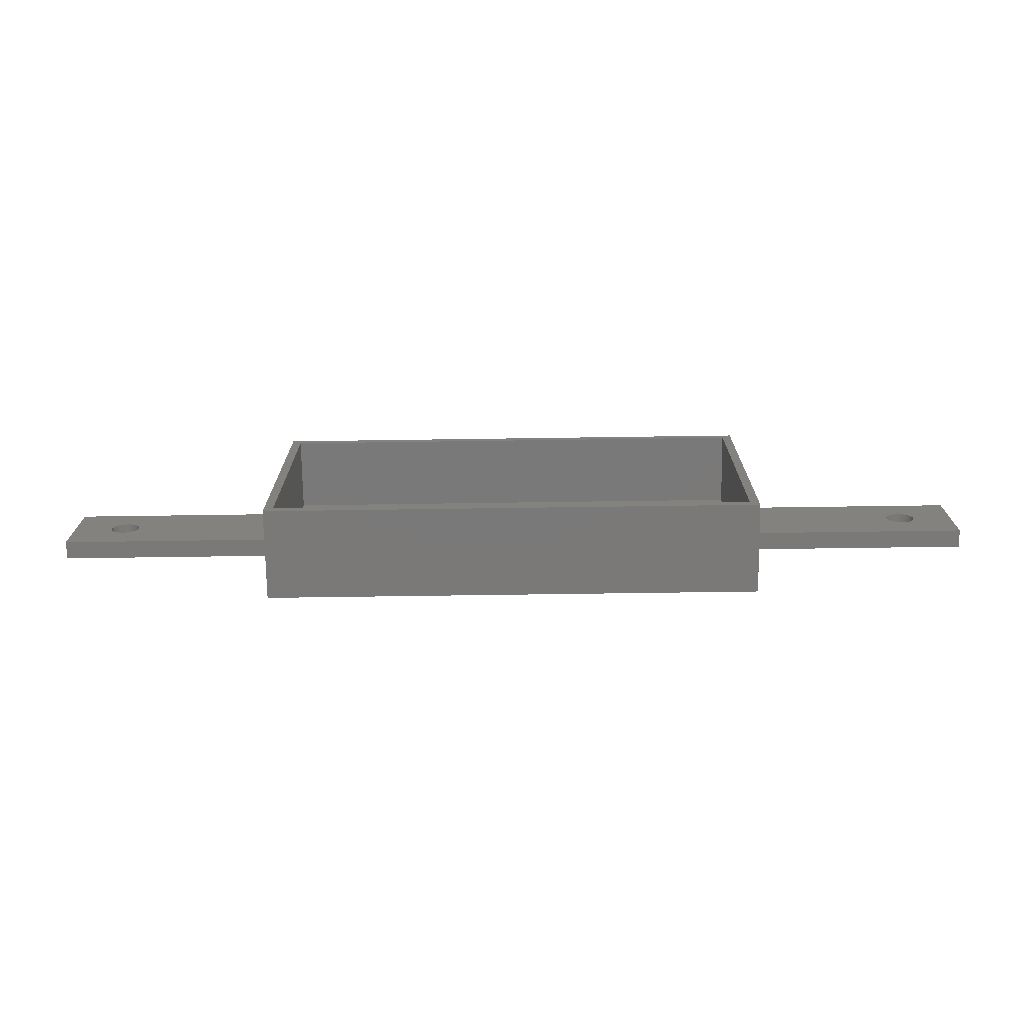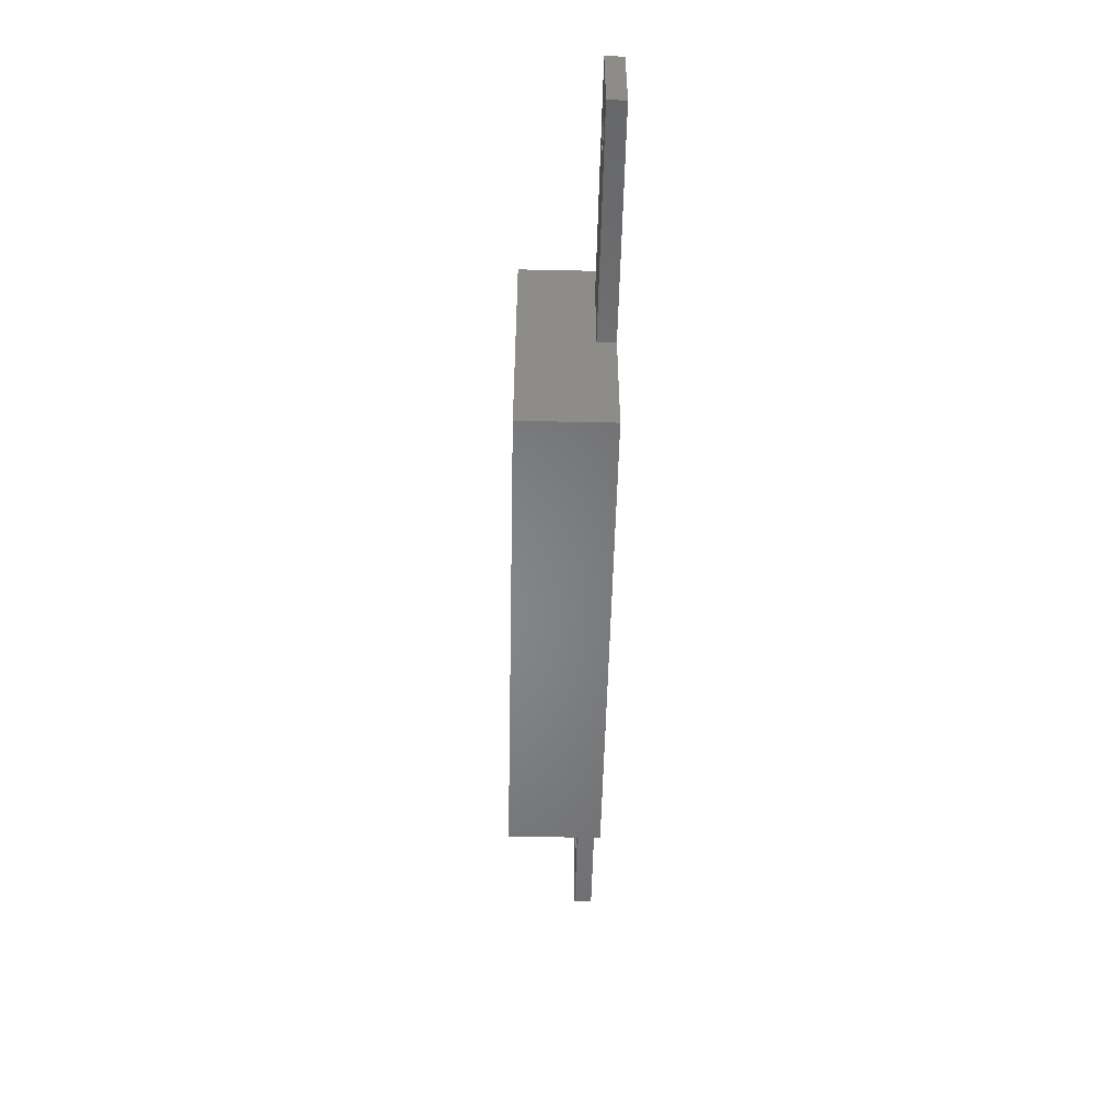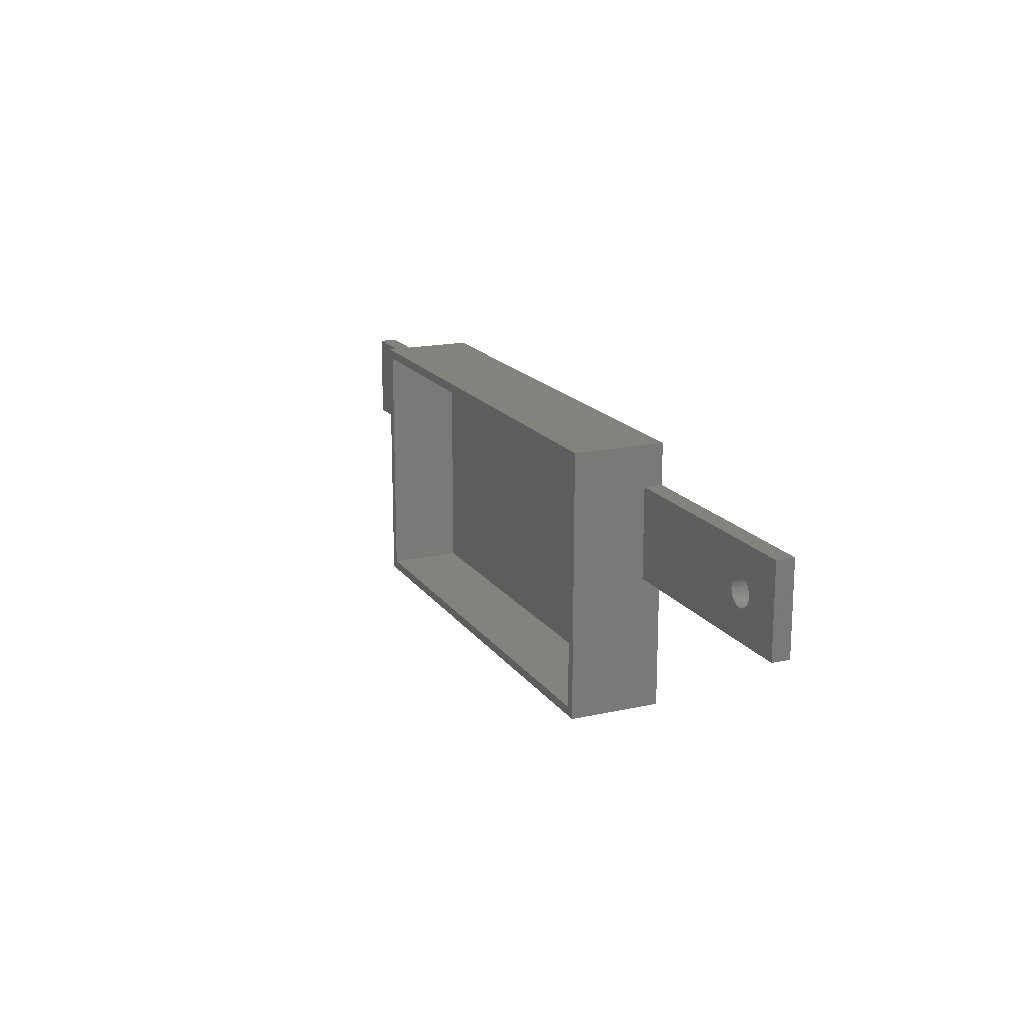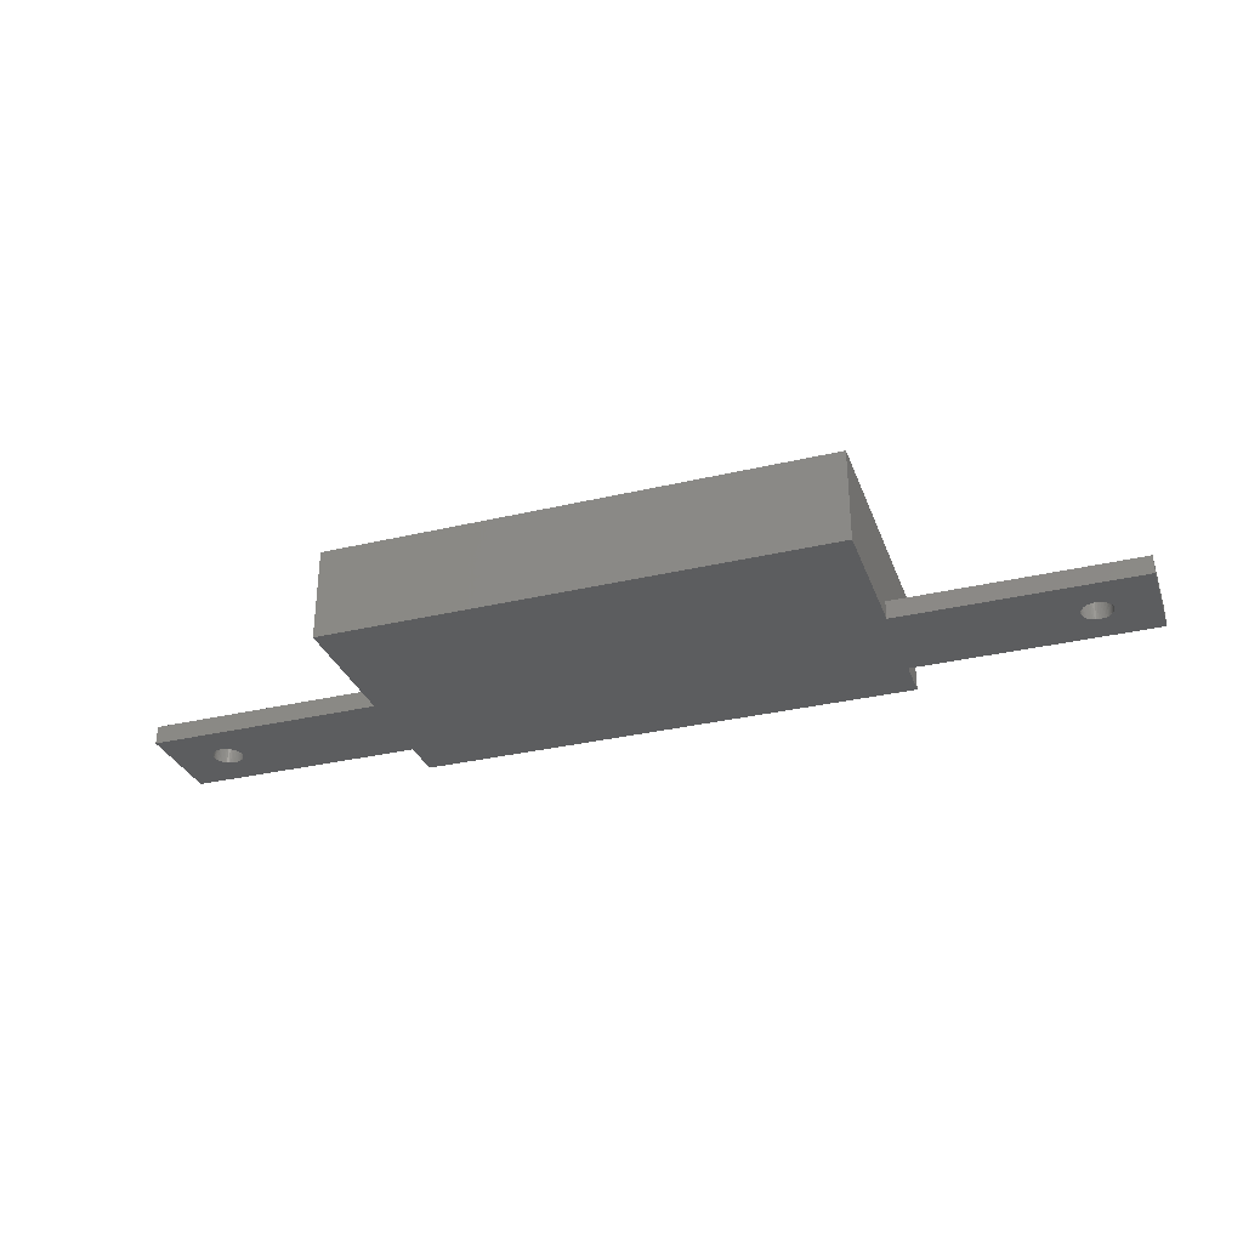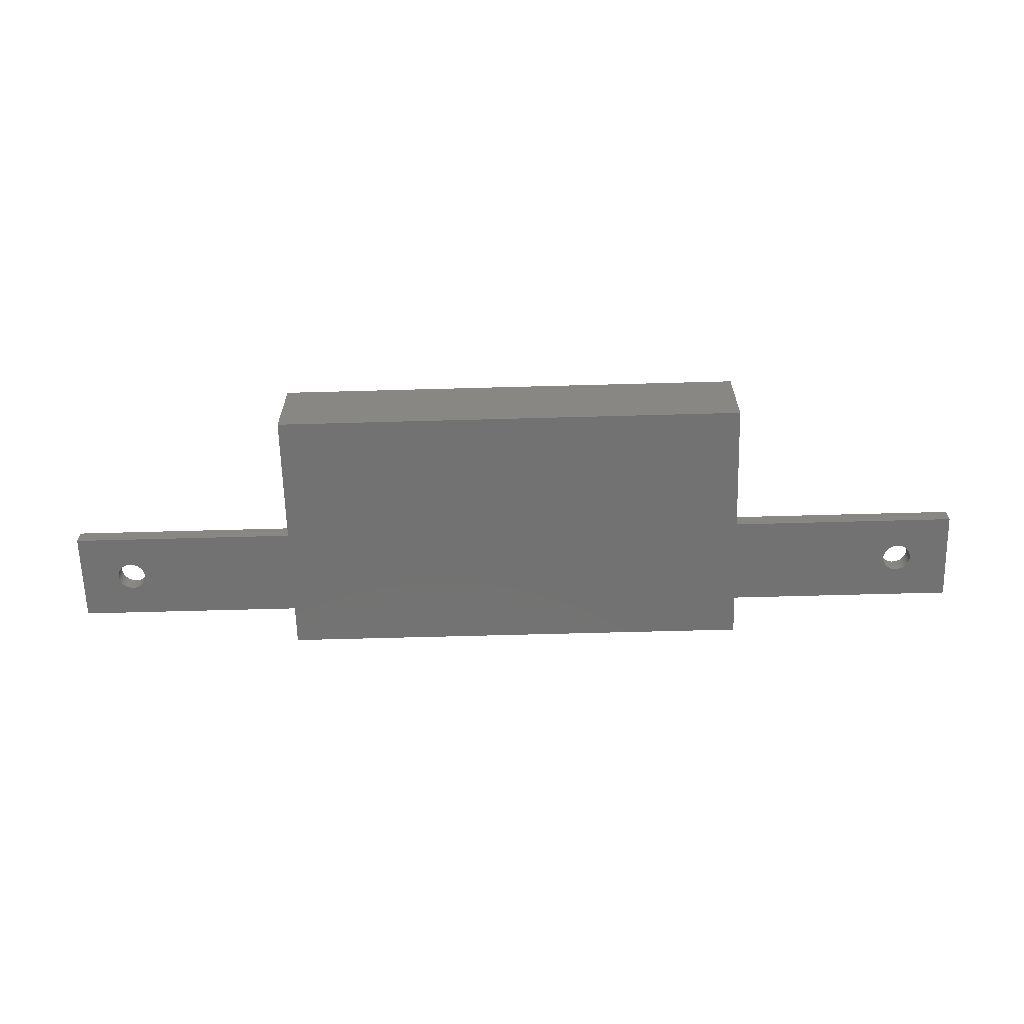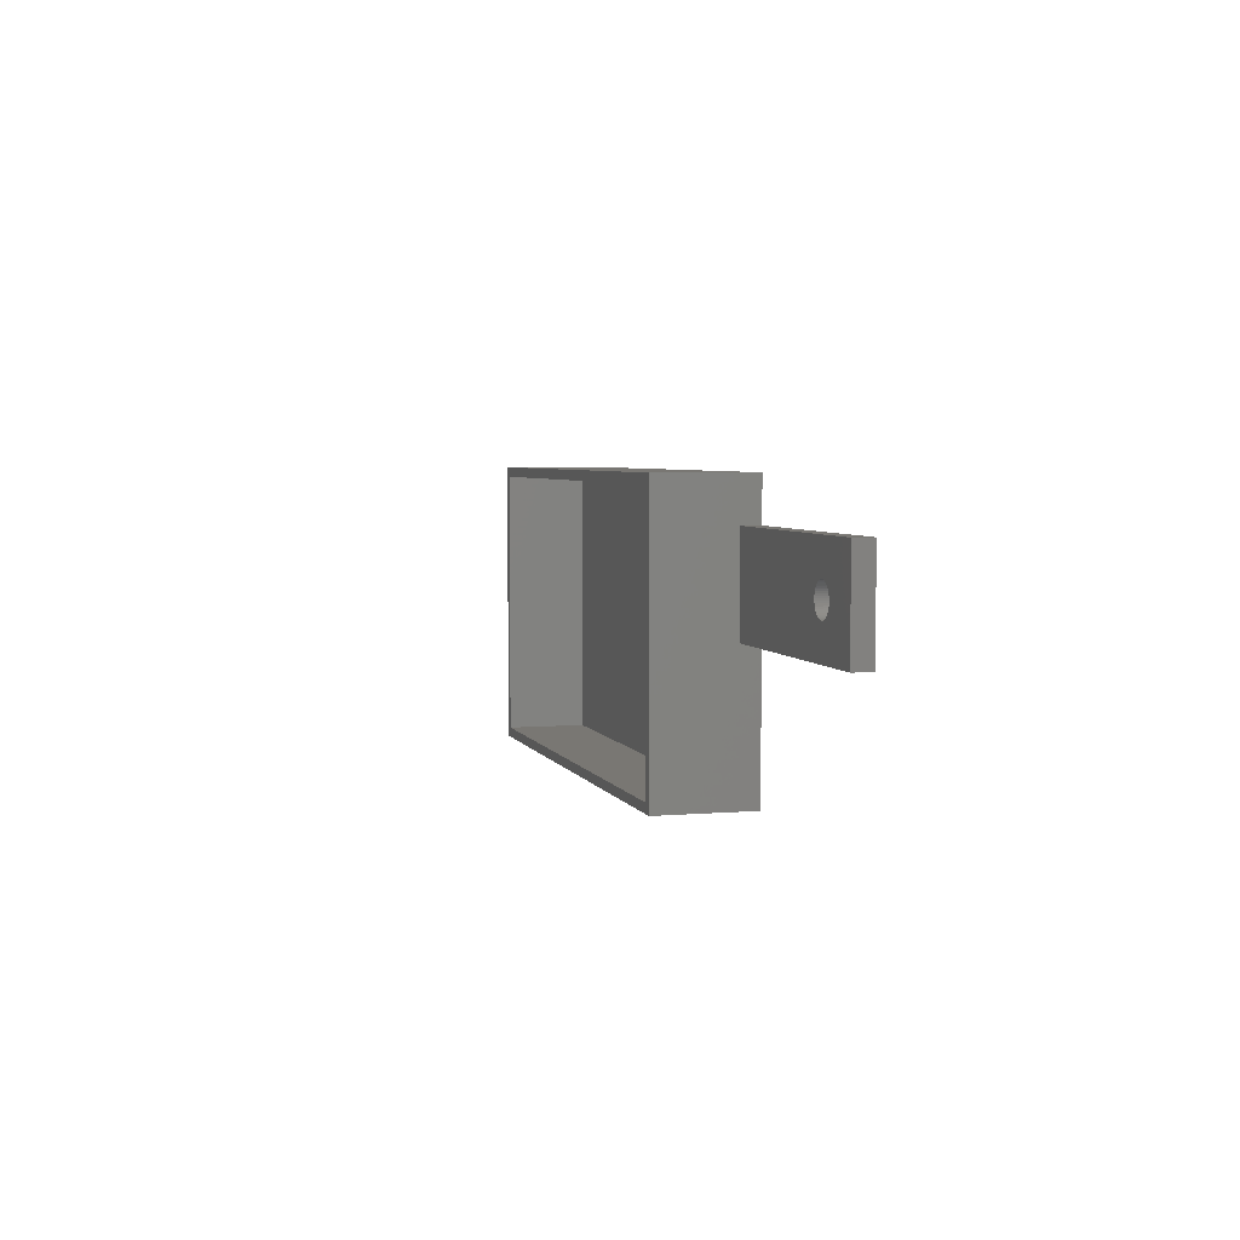
<metadata>
{"format":"stl","ext":"stl","renderer":"f3d","projection":"perspective","resolution":1024,"background":"white","views":[{"elev":-72.6,"azim":0.8,"up":"+Y"},{"elev":-53.0,"azim":88.7,"up":"+Y"},{"elev":17.3,"azim":66.2,"up":"+Y"},{"elev":-31.6,"azim":18.6,"up":"+Z"},{"elev":-64.2,"azim":1.6,"up":"+Z"},{"elev":4.5,"azim":74.4,"up":"+Y"}]}
</metadata>
<code>
# stl→obj: 236 verts, 476 faces
v -27 0 0
v -27 -14.5 0
v -27 0 2
v -27 10 2
v -27 14.5 0
v -27 10 0
v -27 14.5 10
v -27 -14.5 10
v 27 14.5 10
v 26 13.5 10
v 27 -14.5 10
v -26 13.5 10
v -26 -13.5 10
v 26 -13.5 10
v 27 10 2
v 27 14.5 0
v 27 0 2
v 27 -14.5 0
v 27 0 0
v 27 10 0
v -44.9 5 0
v -44.91 4.799 0
v -44.95 4.602 0
v -45.01 4.411 0
v -45.1 4.229 0
v -45.21 4.06 0
v -45.33 3.905 0
v -45.48 3.767 0
v -45.64 3.649 0
v -45.82 3.552 0
v -46.01 3.478 0
v -52.5 0 0
v -46.2 3.428 0
v -46.4 3.403 0
v -46.6 3.403 0
v -48.09 4.799 0
v -48.1 5 0
v -48.05 4.602 0
v -47.99 4.411 0
v -47.9 4.229 0
v -47.79 4.06 0
v -47.67 3.905 0
v -47.52 3.767 0
v -47.36 3.649 0
v -47.18 3.552 0
v -46.99 3.478 0
v -46.8 3.428 0
v -44.91 5.201 0
v -44.95 5.398 0
v -45.01 5.589 0
v -45.1 5.771 0
v -45.21 5.94 0
v -45.33 6.095 0
v -45.48 6.233 0
v -45.64 6.351 0
v -45.82 6.448 0
v -46.01 6.522 0
v -52.5 10 0
v -46.2 6.572 0
v -46.4 6.597 0
v -46.6 6.597 0
v -46.8 6.572 0
v -48.09 5.201 0
v -48.05 5.398 0
v -47.99 5.589 0
v -47.9 5.771 0
v -46.99 6.522 0
v -47.18 6.448 0
v -47.36 6.351 0
v -47.52 6.233 0
v -47.67 6.095 0
v -47.79 5.94 0
v 52.5 0 0
v 48.1 5 0
v 52.5 10 0
v 48.09 4.799 0
v 48.05 4.602 0
v 47.99 4.411 0
v 47.9 4.229 0
v 47.79 4.06 0
v 47.67 3.905 0
v 47.52 3.767 0
v 47.36 3.649 0
v 47.18 3.552 0
v 46.99 3.478 0
v 46.8 3.428 0
v 46.6 3.403 0
v 46.4 3.403 0
v 46.2 3.428 0
v 46.01 3.478 0
v 44.91 4.799 0
v 44.9 5 0
v 44.95 4.602 0
v 45.01 4.411 0
v 45.1 4.229 0
v 45.21 4.06 0
v 45.33 3.905 0
v 45.48 3.767 0
v 45.64 3.649 0
v 45.82 3.552 0
v 48.09 5.201 0
v 48.05 5.398 0
v 47.99 5.589 0
v 47.9 5.771 0
v 47.79 5.94 0
v 47.67 6.095 0
v 47.52 6.233 0
v 47.36 6.351 0
v 47.18 6.448 0
v 46.99 6.522 0
v 46.8 6.572 0
v 46.6 6.597 0
v 46.4 6.597 0
v 46.2 6.572 0
v 46.01 6.522 0
v 45.82 6.448 0
v 44.91 5.201 0
v 44.95 5.398 0
v 45.01 5.589 0
v 45.1 5.771 0
v 45.21 5.94 0
v 45.33 6.095 0
v 45.48 6.233 0
v 45.64 6.351 0
v -26 10 2
v -26 13.5 2
v -26 0 2
v -26 -13.5 2
v 26 10 2
v 26 13.5 2
v 26 0 2
v 26 -13.5 2
v -44.9 5 2
v -44.91 5.201 2
v -44.95 5.398 2
v -45.01 5.589 2
v -45.1 5.771 2
v -45.21 5.94 2
v -45.33 6.095 2
v -45.48 6.233 2
v -45.64 6.351 2
v -45.82 6.448 2
v -46.01 6.522 2
v -52.5 10 2
v -46.2 6.572 2
v -46.4 6.597 2
v -46.6 6.597 2
v -48.09 5.201 2
v -48.1 5 2
v -48.05 5.398 2
v -47.99 5.589 2
v -47.9 5.771 2
v -47.79 5.94 2
v -47.67 6.095 2
v -47.52 6.233 2
v -47.36 6.351 2
v -47.18 6.448 2
v -46.99 6.522 2
v -46.8 6.572 2
v -44.91 4.799 2
v -44.95 4.602 2
v -45.01 4.411 2
v -45.1 4.229 2
v -45.21 4.06 2
v -45.33 3.905 2
v -45.48 3.767 2
v -45.64 3.649 2
v -45.82 3.552 2
v -46.01 3.478 2
v -52.5 0 2
v -46.2 3.428 2
v -46.4 3.403 2
v -46.6 3.403 2
v -46.8 3.428 2
v -48.09 4.799 2
v -48.05 4.602 2
v -47.99 4.411 2
v -47.9 4.229 2
v -46.99 3.478 2
v -47.18 3.552 2
v -47.36 3.649 2
v -47.52 3.767 2
v -47.67 3.905 2
v -47.79 4.06 2
v 52.5 10 2
v 48.1 5 2
v 52.5 0 2
v 48.09 5.201 2
v 48.05 5.398 2
v 47.99 5.589 2
v 47.9 5.771 2
v 47.79 5.94 2
v 47.67 6.095 2
v 47.52 6.233 2
v 47.36 6.351 2
v 47.18 6.448 2
v 46.99 6.522 2
v 46.8 6.572 2
v 46.6 6.597 2
v 46.4 6.597 2
v 46.2 6.572 2
v 46.01 6.522 2
v 44.91 5.201 2
v 44.9 5 2
v 44.95 5.398 2
v 45.01 5.589 2
v 45.1 5.771 2
v 45.21 5.94 2
v 45.33 6.095 2
v 45.48 6.233 2
v 45.64 6.351 2
v 45.82 6.448 2
v 48.09 4.799 2
v 48.05 4.602 2
v 47.99 4.411 2
v 47.9 4.229 2
v 47.79 4.06 2
v 47.67 3.905 2
v 47.52 3.767 2
v 47.36 3.649 2
v 47.18 3.552 2
v 46.99 3.478 2
v 46.8 3.428 2
v 46.6 3.403 2
v 46.4 3.403 2
v 46.2 3.428 2
v 46.01 3.478 2
v 45.82 3.552 2
v 44.91 4.799 2
v 44.95 4.602 2
v 45.01 4.411 2
v 45.1 4.229 2
v 45.21 4.06 2
v 45.33 3.905 2
v 45.48 3.767 2
v 45.64 3.649 2
f 1 2 3
f 4 5 6
f 5 4 7
f 3 7 4
f 8 3 2
f 3 8 7
f 9 10 11
f 9 12 10
f 12 7 13
f 7 12 9
f 14 11 10
f 13 11 14
f 13 8 11
f 8 13 7
f 9 15 16
f 9 17 15
f 11 17 9
f 18 17 11
f 17 18 19
f 16 15 20
f 16 7 9
f 7 16 5
f 1 21 6
f 1 22 21
f 1 23 22
f 1 24 23
f 1 25 24
f 1 26 25
f 1 27 26
f 1 28 27
f 1 29 28
f 1 30 29
f 1 31 30
f 32 31 1
f 31 32 33
f 33 32 34
f 34 32 35
f 36 32 37
f 38 32 36
f 39 32 38
f 40 32 39
f 41 32 40
f 42 32 41
f 43 32 42
f 44 32 43
f 45 32 44
f 46 32 45
f 47 32 46
f 35 32 47
f 1 19 18
f 19 1 20
f 1 18 2
f 6 20 1
f 20 6 16
f 16 6 5
f 48 6 21
f 49 6 48
f 50 6 49
f 51 6 50
f 52 6 51
f 53 6 52
f 54 6 53
f 55 6 54
f 56 6 55
f 57 6 56
f 58 57 59
f 58 59 60
f 58 60 61
f 58 61 62
f 58 37 32
f 37 58 63
f 63 58 64
f 64 58 65
f 65 58 66
f 57 58 6
f 67 58 62
f 68 58 67
f 69 58 68
f 70 58 69
f 71 58 70
f 72 58 71
f 66 58 72
f 73 74 75
f 73 76 74
f 73 77 76
f 73 78 77
f 73 79 78
f 73 80 79
f 73 81 80
f 73 82 81
f 73 83 82
f 73 84 83
f 73 85 84
f 73 86 85
f 73 87 86
f 73 88 87
f 73 89 88
f 73 90 89
f 19 90 73
f 91 19 92
f 93 19 91
f 94 19 93
f 95 19 94
f 96 19 95
f 97 19 96
f 98 19 97
f 99 19 98
f 100 19 99
f 90 19 100
f 101 75 74
f 102 75 101
f 103 75 102
f 104 75 103
f 105 75 104
f 106 75 105
f 107 75 106
f 108 75 107
f 109 75 108
f 110 75 109
f 111 75 110
f 112 75 111
f 113 75 112
f 114 75 113
f 115 75 114
f 20 115 116
f 20 92 19
f 92 20 117
f 117 20 118
f 118 20 119
f 119 20 120
f 120 20 121
f 121 20 122
f 122 20 123
f 123 20 124
f 124 20 116
f 115 20 75
f 2 11 8
f 11 2 18
f 12 125 126
f 12 127 125
f 13 127 12
f 127 13 128
f 129 10 130
f 131 10 129
f 14 131 132
f 131 14 10
f 126 10 12
f 10 126 130
f 4 133 3
f 4 134 133
f 4 135 134
f 4 136 135
f 4 137 136
f 4 138 137
f 4 139 138
f 4 140 139
f 4 141 140
f 4 142 141
f 4 143 142
f 144 143 4
f 143 144 145
f 145 144 146
f 146 144 147
f 148 144 149
f 150 144 148
f 151 144 150
f 152 144 151
f 153 144 152
f 154 144 153
f 155 144 154
f 156 144 155
f 157 144 156
f 158 144 157
f 159 144 158
f 147 144 159
f 160 3 133
f 161 3 160
f 162 3 161
f 163 3 162
f 164 3 163
f 165 3 164
f 166 3 165
f 167 3 166
f 168 3 167
f 169 3 168
f 170 169 171
f 170 171 172
f 170 172 173
f 170 173 174
f 170 149 144
f 149 170 175
f 175 170 176
f 176 170 177
f 177 170 178
f 169 170 3
f 179 170 174
f 180 170 179
f 181 170 180
f 182 170 181
f 183 170 182
f 184 170 183
f 178 170 184
f 185 186 187
f 185 188 186
f 185 189 188
f 185 190 189
f 185 191 190
f 185 192 191
f 185 193 192
f 185 194 193
f 185 195 194
f 185 196 195
f 185 197 196
f 185 198 197
f 185 199 198
f 185 200 199
f 185 201 200
f 185 202 201
f 15 202 185
f 203 15 204
f 205 15 203
f 206 15 205
f 207 15 206
f 208 15 207
f 209 15 208
f 210 15 209
f 211 15 210
f 212 15 211
f 202 15 212
f 213 187 186
f 214 187 213
f 215 187 214
f 216 187 215
f 217 187 216
f 218 187 217
f 219 187 218
f 220 187 219
f 221 187 220
f 222 187 221
f 223 187 222
f 224 187 223
f 225 187 224
f 226 187 225
f 227 187 226
f 17 227 228
f 17 204 15
f 204 17 229
f 229 17 230
f 230 17 231
f 231 17 232
f 232 17 233
f 233 17 234
f 234 17 235
f 235 17 236
f 236 17 228
f 227 17 187
f 126 129 130
f 129 126 125
f 127 132 131
f 132 127 128
f 125 131 129
f 131 125 127
f 132 13 14
f 13 132 128
f 21 134 48
f 134 21 133
f 149 63 148
f 63 149 37
f 61 146 147
f 146 61 60
f 34 173 172
f 173 34 35
f 54 139 140
f 139 54 53
f 71 155 154
f 155 71 70
f 68 158 157
f 158 68 67
f 50 137 51
f 137 50 136
f 51 138 52
f 138 51 137
f 57 142 143
f 142 57 56
f 59 143 145
f 143 59 57
f 55 140 141
f 140 55 54
f 152 72 153
f 72 152 66
f 153 71 154
f 71 153 72
f 69 157 156
f 157 69 68
f 67 159 158
f 159 67 62
f 30 169 168
f 169 30 31
f 49 136 50
f 136 49 135
f 48 135 49
f 135 48 134
f 52 139 53
f 139 52 138
f 60 145 146
f 145 60 59
f 56 141 142
f 141 56 55
f 151 66 152
f 66 151 65
f 150 65 151
f 65 150 64
f 148 64 150
f 64 148 63
f 70 156 155
f 156 70 69
f 62 147 159
f 147 62 61
f 24 161 23
f 161 24 162
f 23 160 22
f 160 23 161
f 43 183 182
f 183 43 42
f 175 37 149
f 37 175 36
f 33 172 171
f 172 33 34
f 29 168 167
f 168 29 30
f 22 133 21
f 133 22 160
f 47 179 174
f 179 47 46
f 183 41 184
f 41 183 42
f 178 39 177
f 39 178 40
f 176 36 175
f 36 176 38
f 177 38 176
f 38 177 39
f 27 164 26
f 164 27 165
f 28 167 166
f 167 28 29
f 25 162 24
f 162 25 163
f 26 163 25
f 163 26 164
f 35 174 173
f 174 35 47
f 184 40 178
f 40 184 41
f 27 166 165
f 166 27 28
f 31 171 169
f 171 31 33
f 45 181 180
f 181 45 44
f 44 182 181
f 182 44 43
f 46 180 179
f 180 46 45
f 74 188 101
f 188 74 186
f 204 117 203
f 117 204 92
f 113 199 200
f 199 113 112
f 87 225 224
f 225 87 88
f 107 193 194
f 193 107 106
f 122 210 209
f 210 122 123
f 116 202 212
f 202 116 115
f 103 191 104
f 191 103 190
f 104 192 105
f 192 104 191
f 110 196 197
f 196 110 109
f 111 197 198
f 197 111 110
f 108 194 195
f 194 108 107
f 206 120 207
f 120 206 119
f 208 122 209
f 122 208 121
f 124 212 211
f 212 124 116
f 115 201 202
f 201 115 114
f 84 222 221
f 222 84 85
f 102 190 103
f 190 102 189
f 101 189 102
f 189 101 188
f 105 193 106
f 193 105 192
f 112 198 199
f 198 112 111
f 109 195 196
f 195 109 108
f 207 121 208
f 121 207 120
f 205 119 206
f 119 205 118
f 203 118 205
f 118 203 117
f 123 211 210
f 211 123 124
f 114 200 201
f 200 114 113
f 78 214 77
f 214 78 215
f 77 213 76
f 213 77 214
f 98 234 235
f 234 98 97
f 232 94 231
f 94 232 95
f 234 96 233
f 96 234 97
f 229 92 204
f 92 229 91
f 86 224 223
f 224 86 87
f 82 220 219
f 220 82 83
f 80 216 79
f 216 80 217
f 76 186 74
f 186 76 213
f 89 227 226
f 227 89 90
f 230 91 229
f 91 230 93
f 231 93 230
f 93 231 94
f 81 217 80
f 217 81 218
f 83 221 220
f 221 83 84
f 79 215 78
f 215 79 216
f 88 226 225
f 226 88 89
f 90 228 227
f 228 90 100
f 233 95 232
f 95 233 96
f 81 219 218
f 219 81 82
f 85 223 222
f 223 85 86
f 100 236 228
f 236 100 99
f 99 235 236
f 235 99 98
f 32 144 58
f 144 32 170
f 187 75 185
f 75 187 73
f 75 15 185
f 15 75 20
f 6 144 4
f 144 6 58
f 32 3 170
f 3 32 1
f 19 187 17
f 187 19 73

</code>
